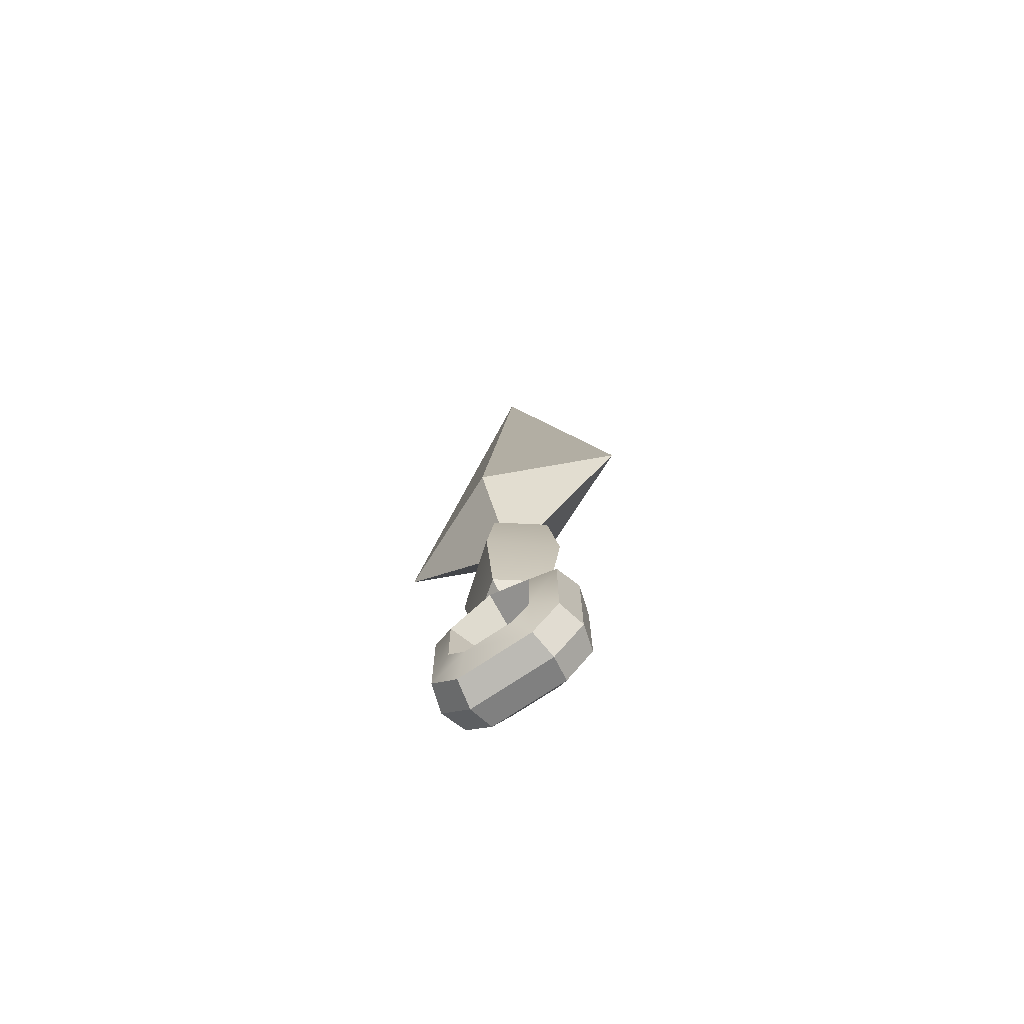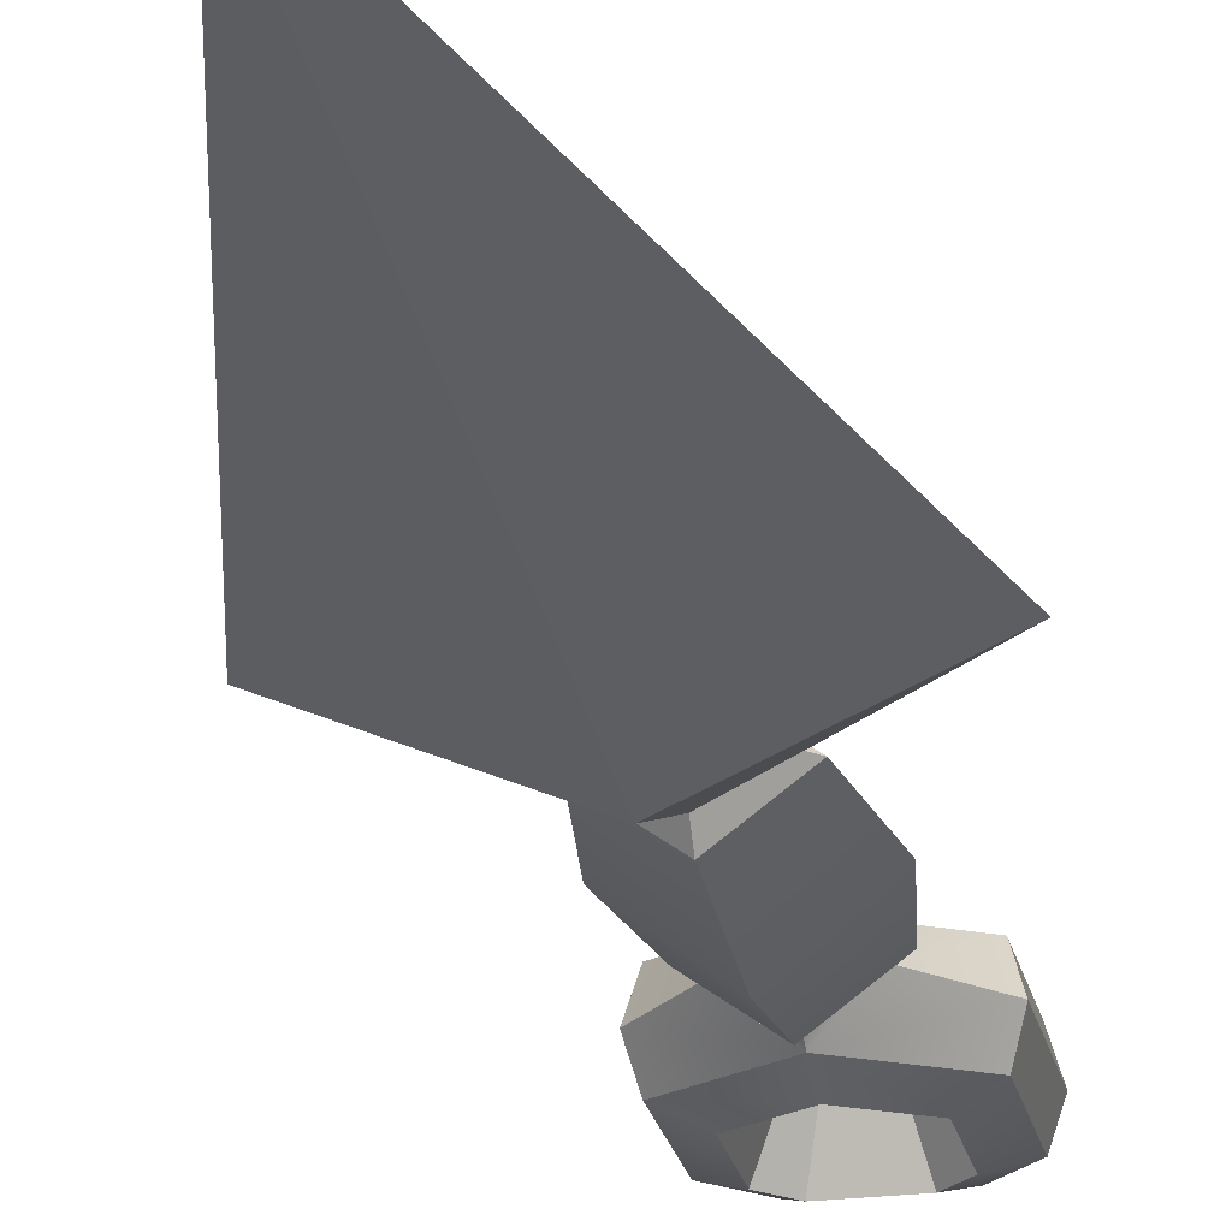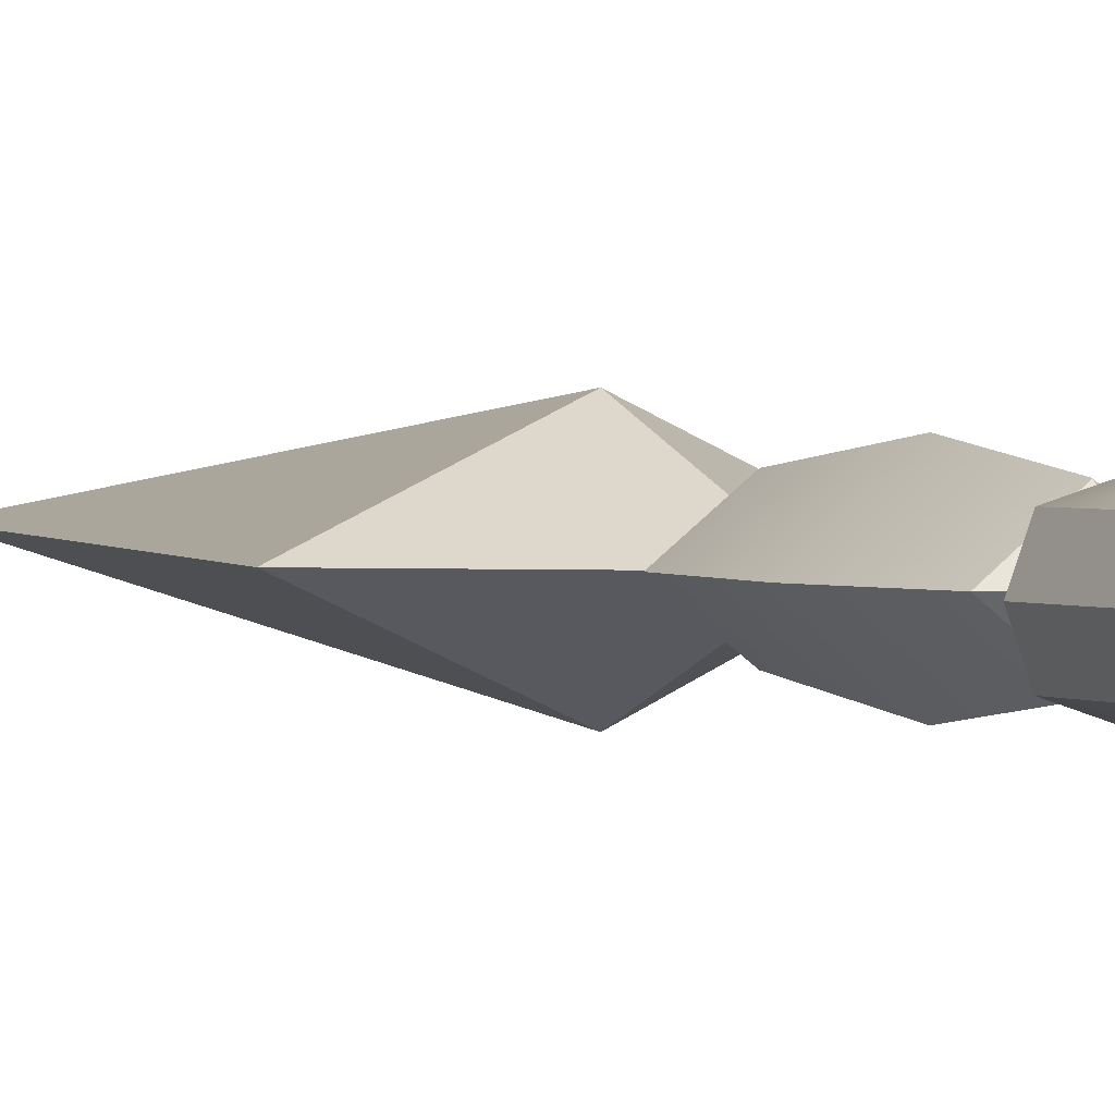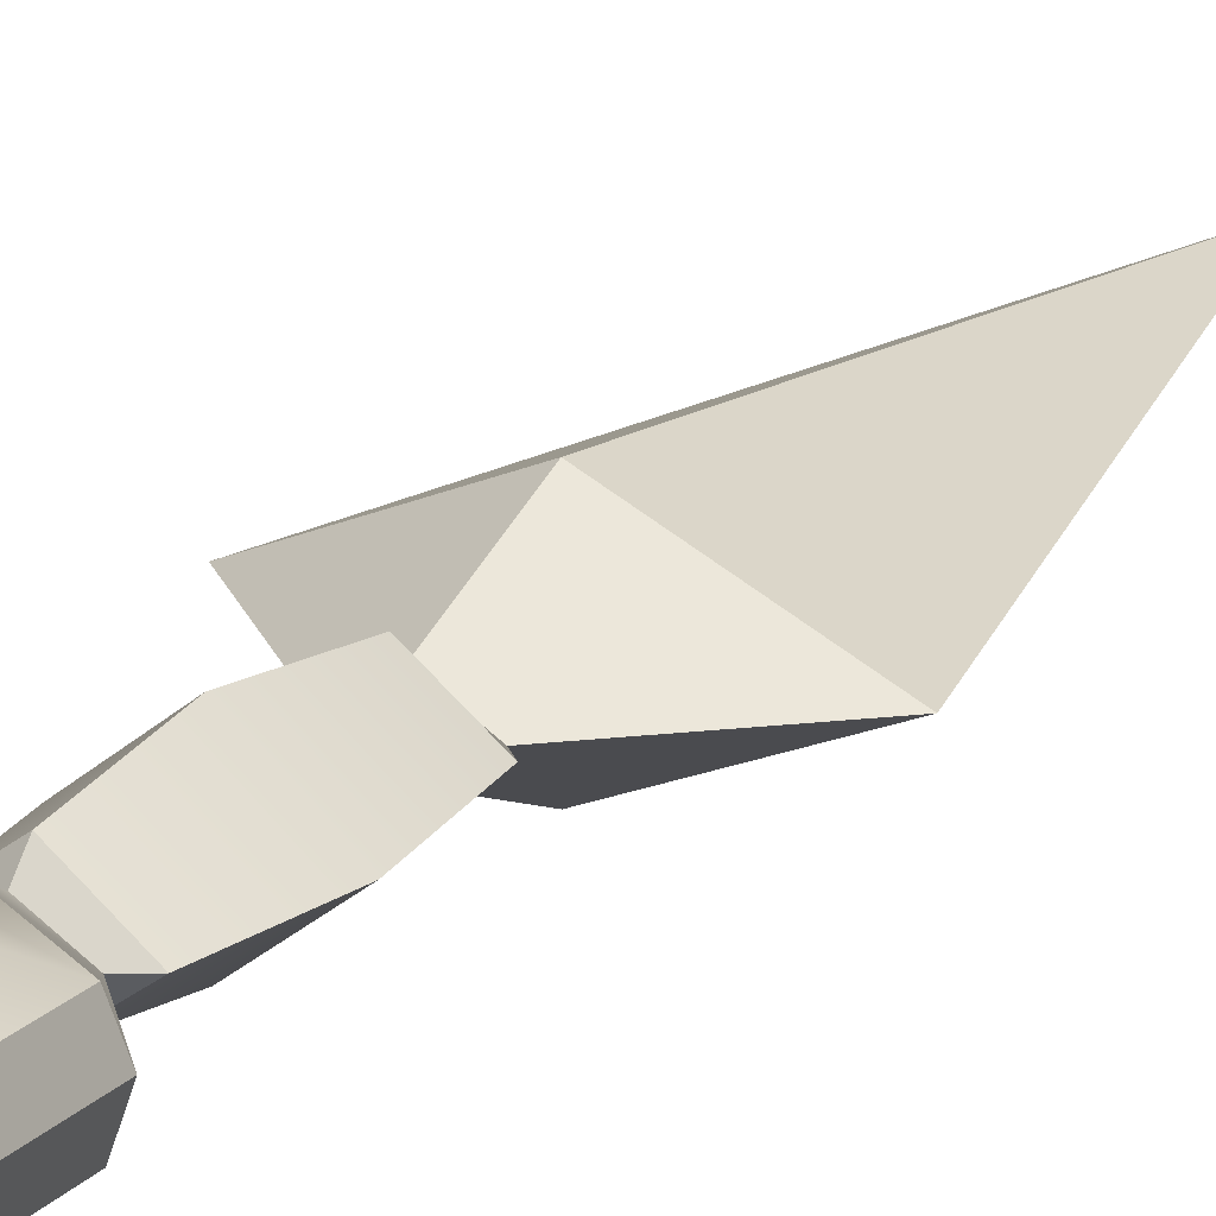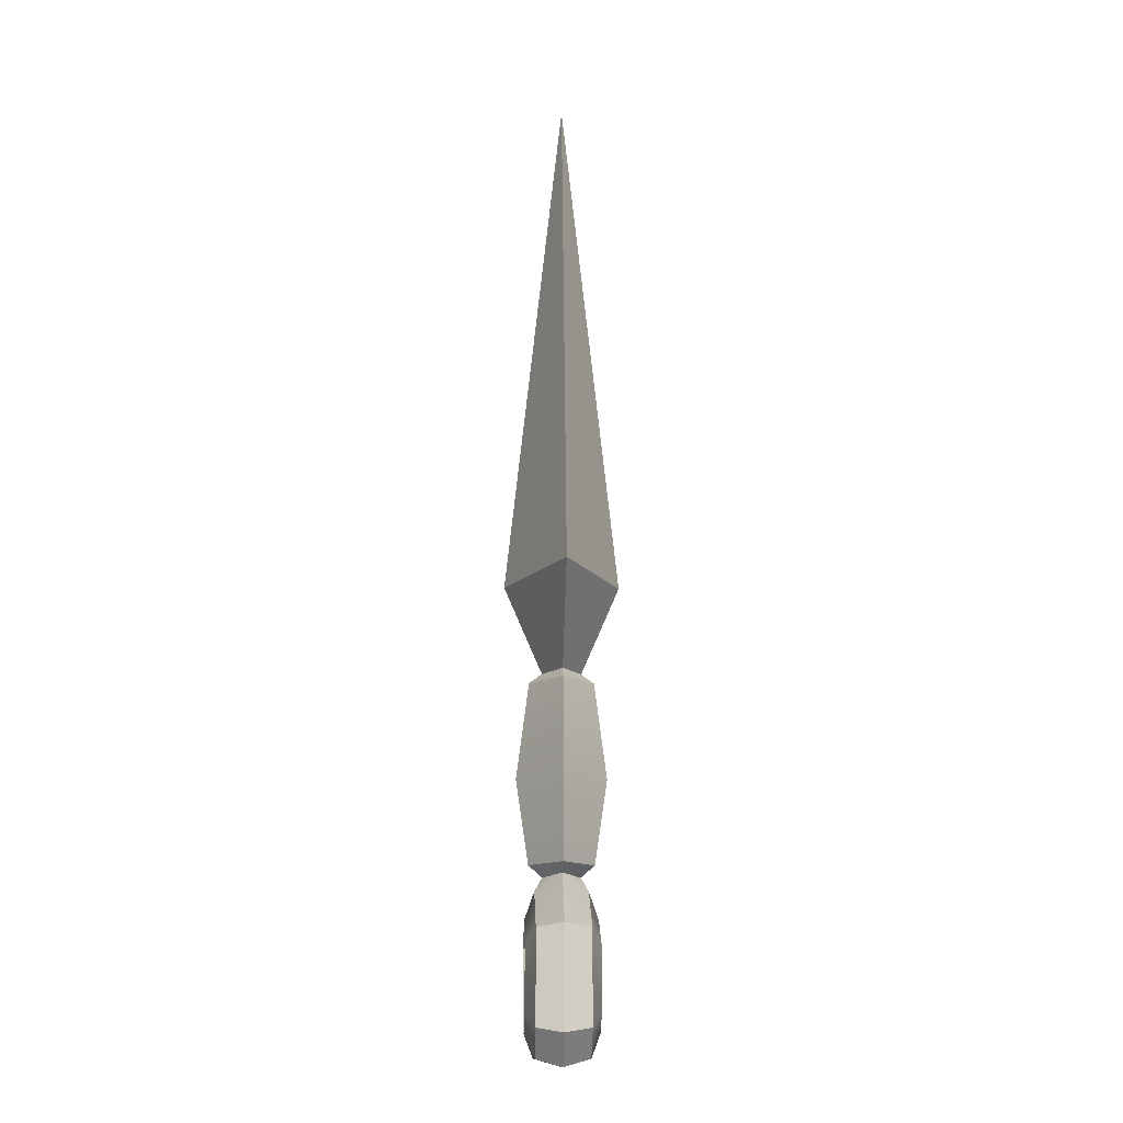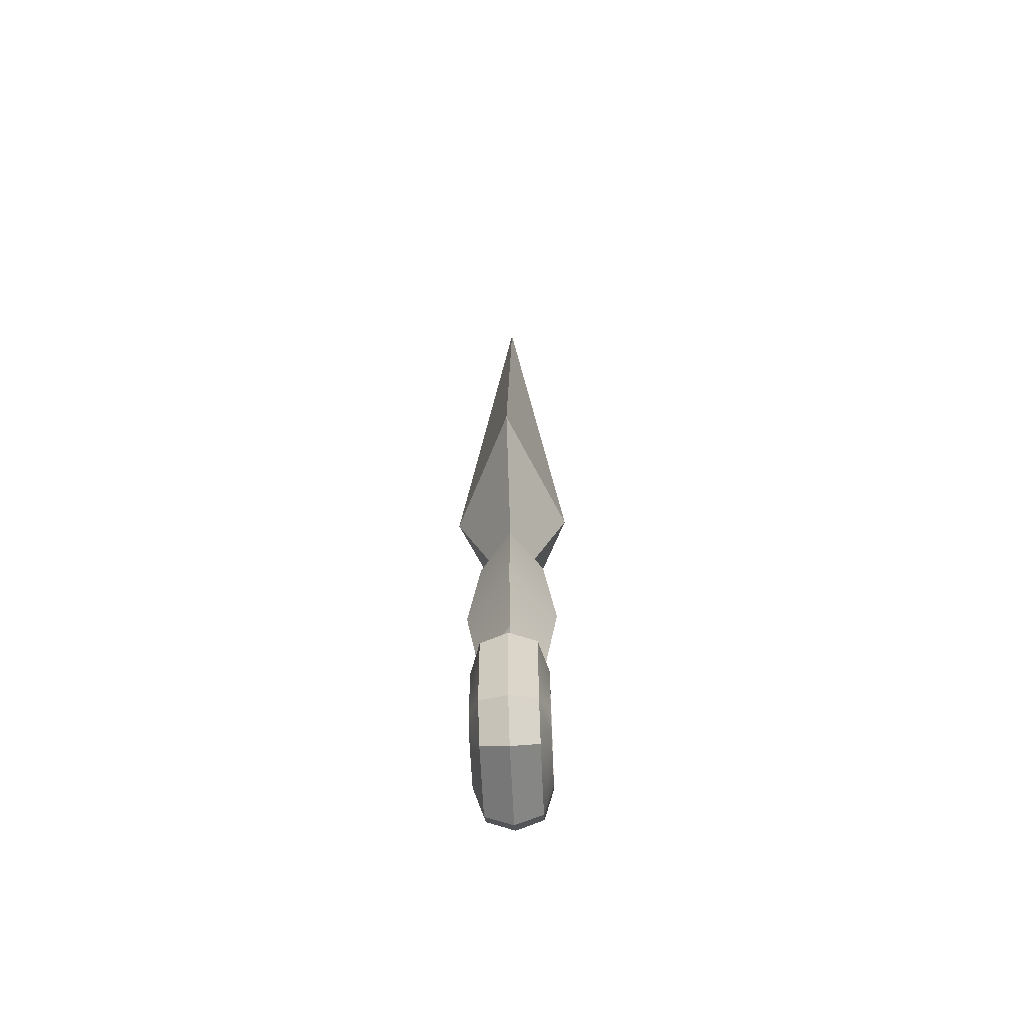
<metadata>
{"format":"obj","ext":"obj","renderer":"f3d","projection":"perspective","resolution":1024,"background":"white","views":[{"elev":-73.0,"azim":-146.1,"up":"+Y"},{"elev":-23.5,"azim":-168.3,"up":"+Z"},{"elev":2.0,"azim":-31.1,"up":"+Z"},{"elev":20.2,"azim":30.7,"up":"+Z"},{"elev":-14.0,"azim":87.8,"up":"+Y"},{"elev":-61.3,"azim":92.6,"up":"+Y"}]}
</metadata>
<code>
o throwing_knife_Cube.167
v 0 0.1352 0.04034
v -0.0912 0.1352 0
v 0.0912 0.1352 0
v 0 0.1352 -0.04034
v 0 0.5007 0
v -0.02018 -0.0649 -3e-06
v -1e-06 0.07376 0.01374
v -1e-06 0.07376 -0.01374
v 0.02018 -0.0649 -3e-06
v 2e-06 -0.0668 0.01325
v 2e-06 -0.0668 -0.01325
v 8e-06 -0.07584 0.01848
v 0.04641 -0.1026 0.01848
v 0.04641 -0.1664 0.01848
v 0.0268 -0.186 0.01848
v -0.02678 -0.186 0.01848
v -0.04639 -0.1664 0.01848
v -0.04639 -0.1026 0.01848
v 8e-06 -0.07584 -0.01849
v 0.04641 -0.1026 -0.01849
v 0.04641 -0.1664 -0.01849
v 0.0268 -0.186 -0.01849
v -0.02678 -0.186 -0.01849
v -0.04639 -0.1664 -0.01849
v -0.04639 -0.1026 -0.01849
v 9e-06 -0.09517 -0.02529
v 9e-06 -0.09517 0.02528
v 0.02967 -0.1123 -0.02529
v 0.02967 -0.1123 0.02528
v 0.02967 -0.1567 -0.02529
v 0.02967 -0.1567 0.02528
v 0.01713 -0.1692 -0.02529
v 0.01713 -0.1692 0.02528
v -0.01712 -0.1692 -0.02529
v -0.01712 -0.1692 0.02528
v -0.02965 -0.1567 -0.02529
v -0.02965 -0.1567 0.02528
v -0.02965 -0.1123 -0.02529
v -0.02965 -0.1123 0.02528
v -0.02402 0.07376 -2e-06
v 0.02402 0.07376 -2e-06
v 0.05172 -0.09956 -5e-06
v 0.05172 -0.1694 -5e-06
v 0.02986 -0.1913 -5e-06
v -0.02985 -0.1913 -5e-06
v -0.05171 -0.1694 -5e-06
v -0.05171 -0.09956 -5e-06
v -1e-06 -0.05838 0.02271
v -1e-06 0.06724 0.02263
v -1e-06 0.06724 -0.02264
v -1e-06 -0.05838 -0.02272
v -0.03055 0.06724 -2e-06
v -0.03055 -0.05838 -3e-06
v 0.03054 0.06724 -2e-06
v 0.03055 -0.05838 -3e-06
v -1e-06 0.000216 -0.03145
v -1e-06 0.000216 0.03144
v -0.03981 0.000216 -2e-06
v 0.03981 0.000216 -2e-06
v 0.01892 -0.1495 -5e-06
v -0.01091 -0.1575 -5e-06
v -0.0189 -0.1187 -5e-06
v -0.0189 -0.1495 -5e-06
v 0.01892 -0.1187 -5e-06
v 9e-06 -0.1078 -5e-06
v 0.01093 -0.1575 -5e-06
f 1 3 5
f 4 2 5
f 3 4 5
f 2 1 5
f 8 40 2 4
f 6 11 19
f 7 1 2 40
f 4 3 41 8
f 26 19 20 28
f 44 45 23 22
f 46 47 25 24
f 18 47 46 17
f 36 24 25 38
f 14 15 44 43
f 33 66 61 35
f 33 35 16 15
f 16 17 46 45
f 29 64 60 31
f 29 31 14 13
f 27 29 13 12
f 27 65 64 29
f 14 43 42 13
f 35 37 17 16
f 16 45 44 15
f 31 33 15 14
f 37 39 18 17
f 39 27 12 18
f 36 34 23 24
f 45 46 24 23
f 32 30 21 22
f 43 44 22 21
f 38 25 19 26
f 60 64 28 30
f 27 39 62 65
f 66 60 30 32
f 37 63 62 39
f 31 60 66 33
f 61 66 32 34
f 63 61 34 36
f 18 12 6 47
f 35 61 63 37
f 62 63 36 38
f 65 62 38 26
f 12 9 10
f 28 20 21 30
f 32 22 23 34
f 7 41 3 1
f 9 19 11
f 42 20 19 9
f 42 43 21 20
f 47 6 19 25
f 13 42 9 12
f 12 10 6
f 65 26 28 64
f 6 53 51 11
f 7 40 52 49
f 9 11 51 55
f 7 49 54 41
f 9 55 48 10
f 8 50 52 40
f 56 51 53 58
f 49 52 58 57
f 54 59 56 50
f 49 57 59 54
f 6 10 48 53
f 52 50 56 58
f 51 56 59 55
f 48 55 59 57
f 58 53 48 57
f 8 41 54 50

</code>
